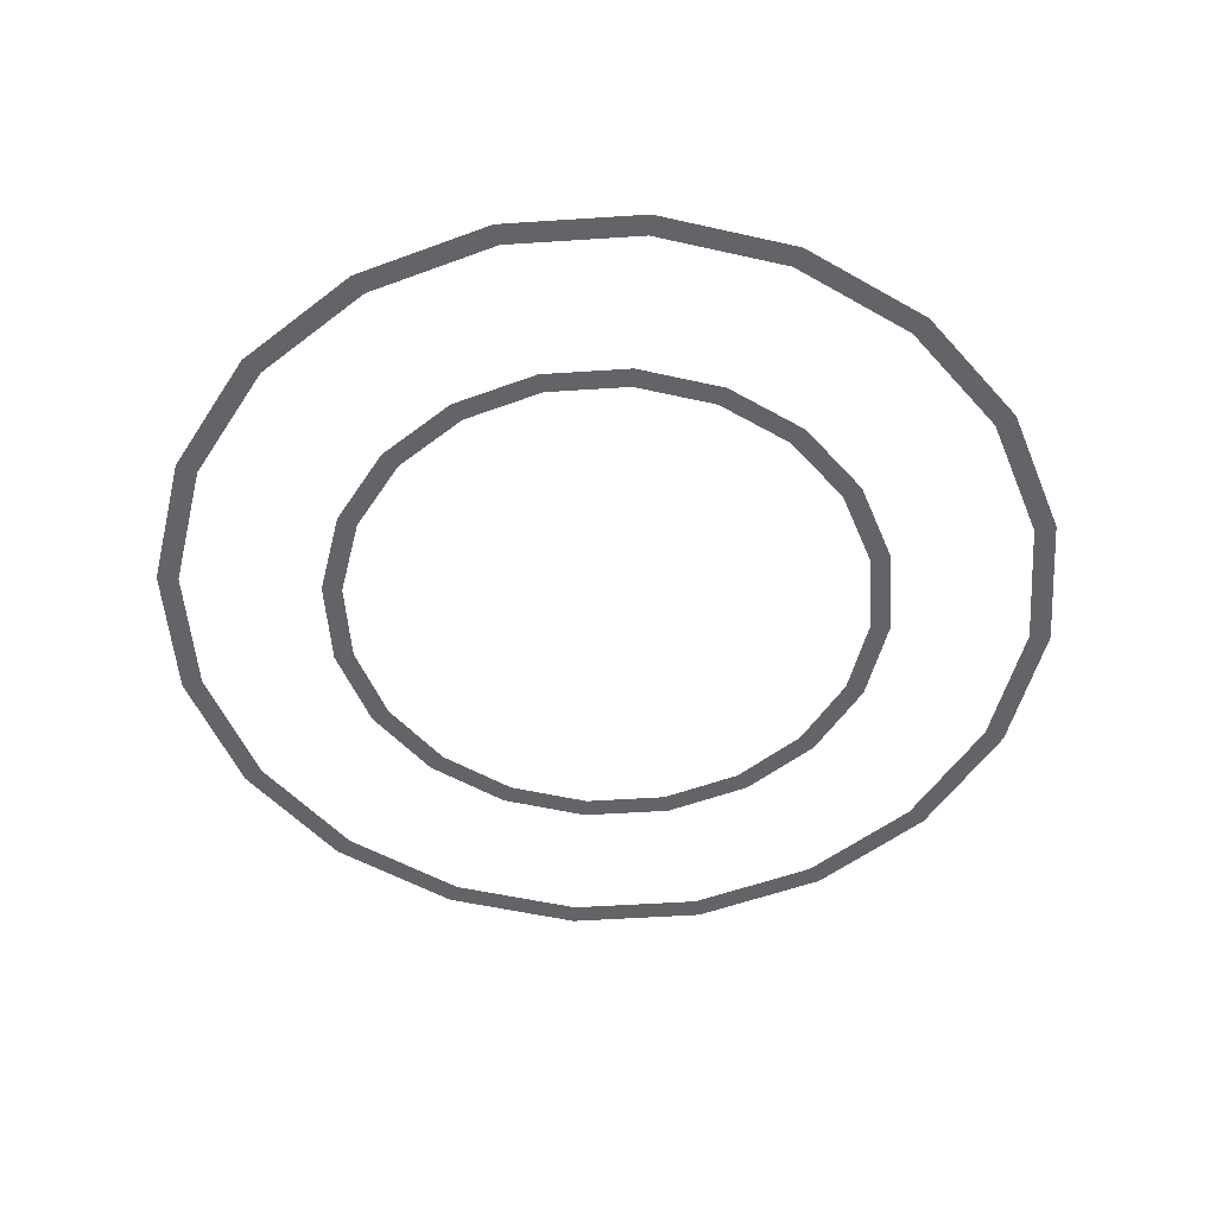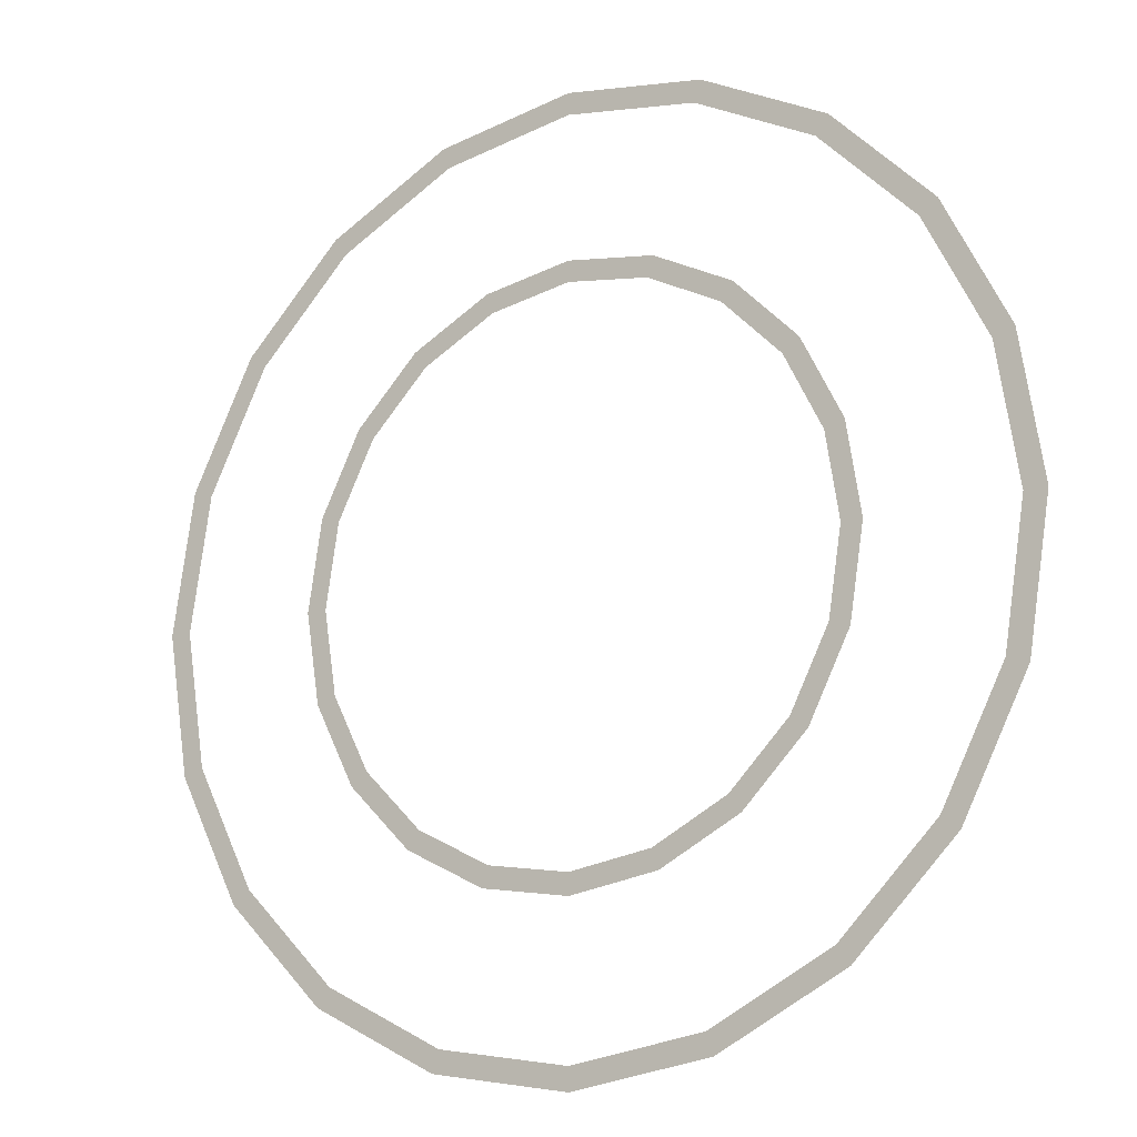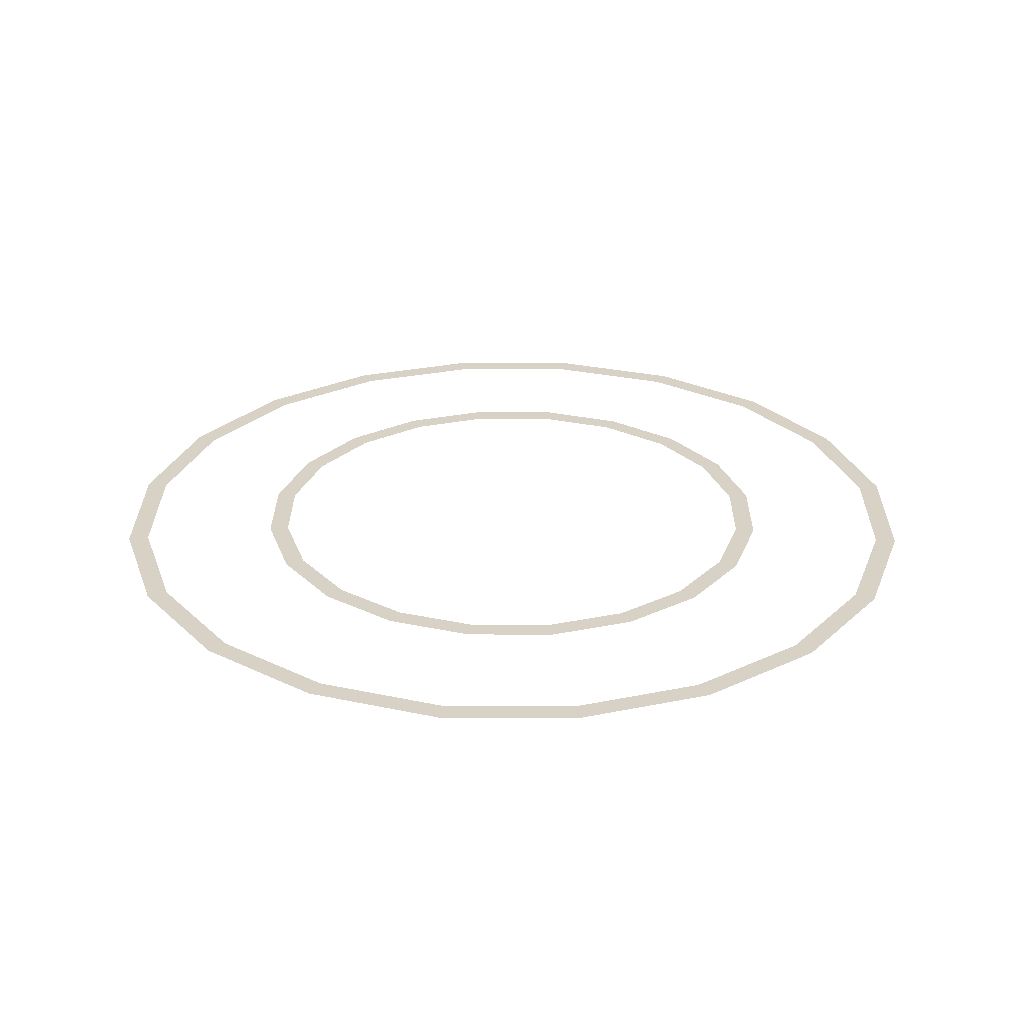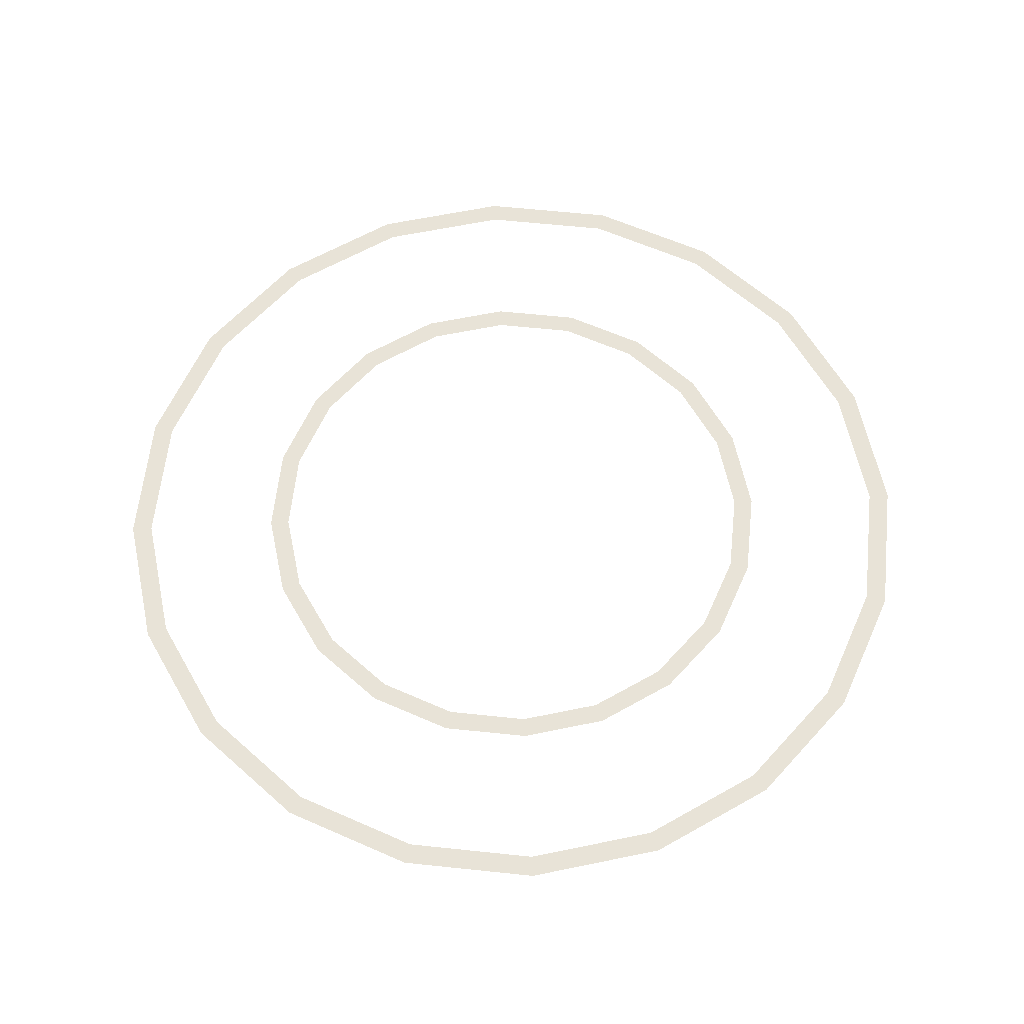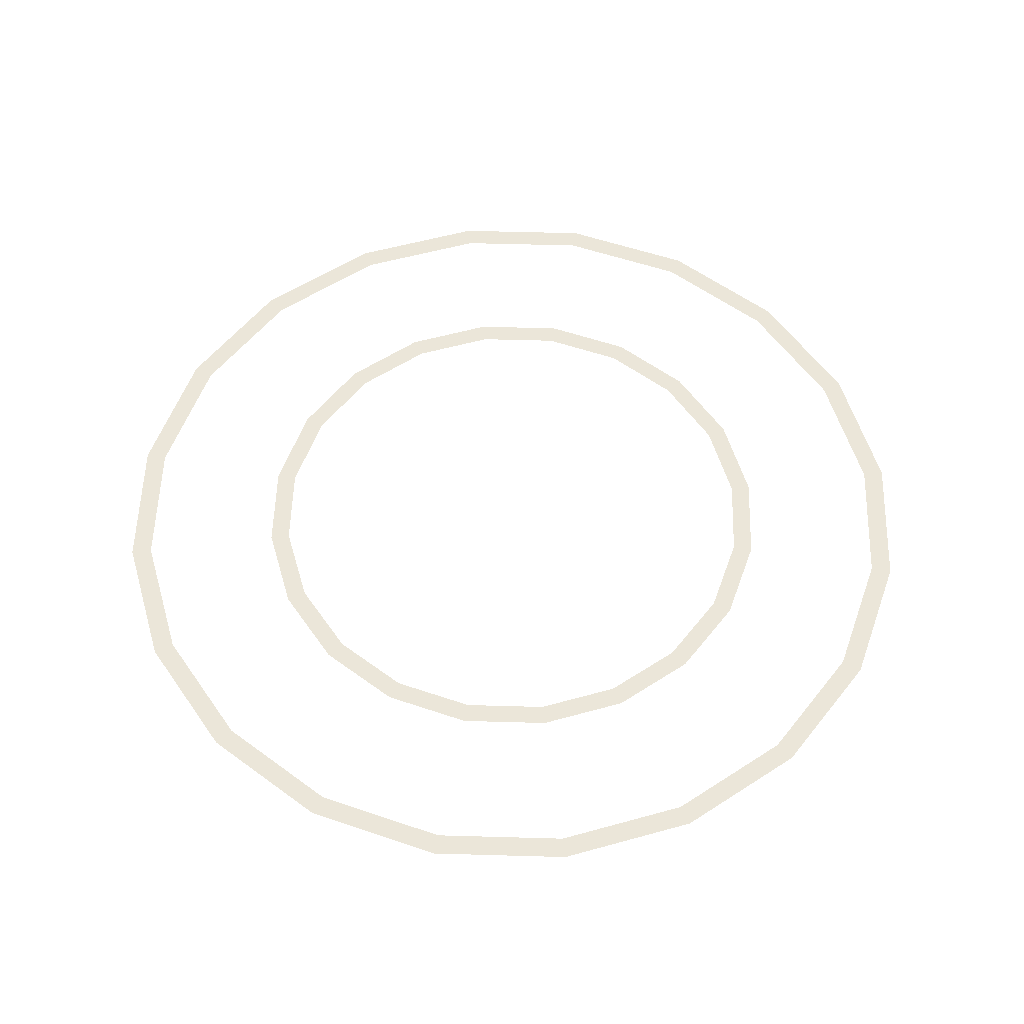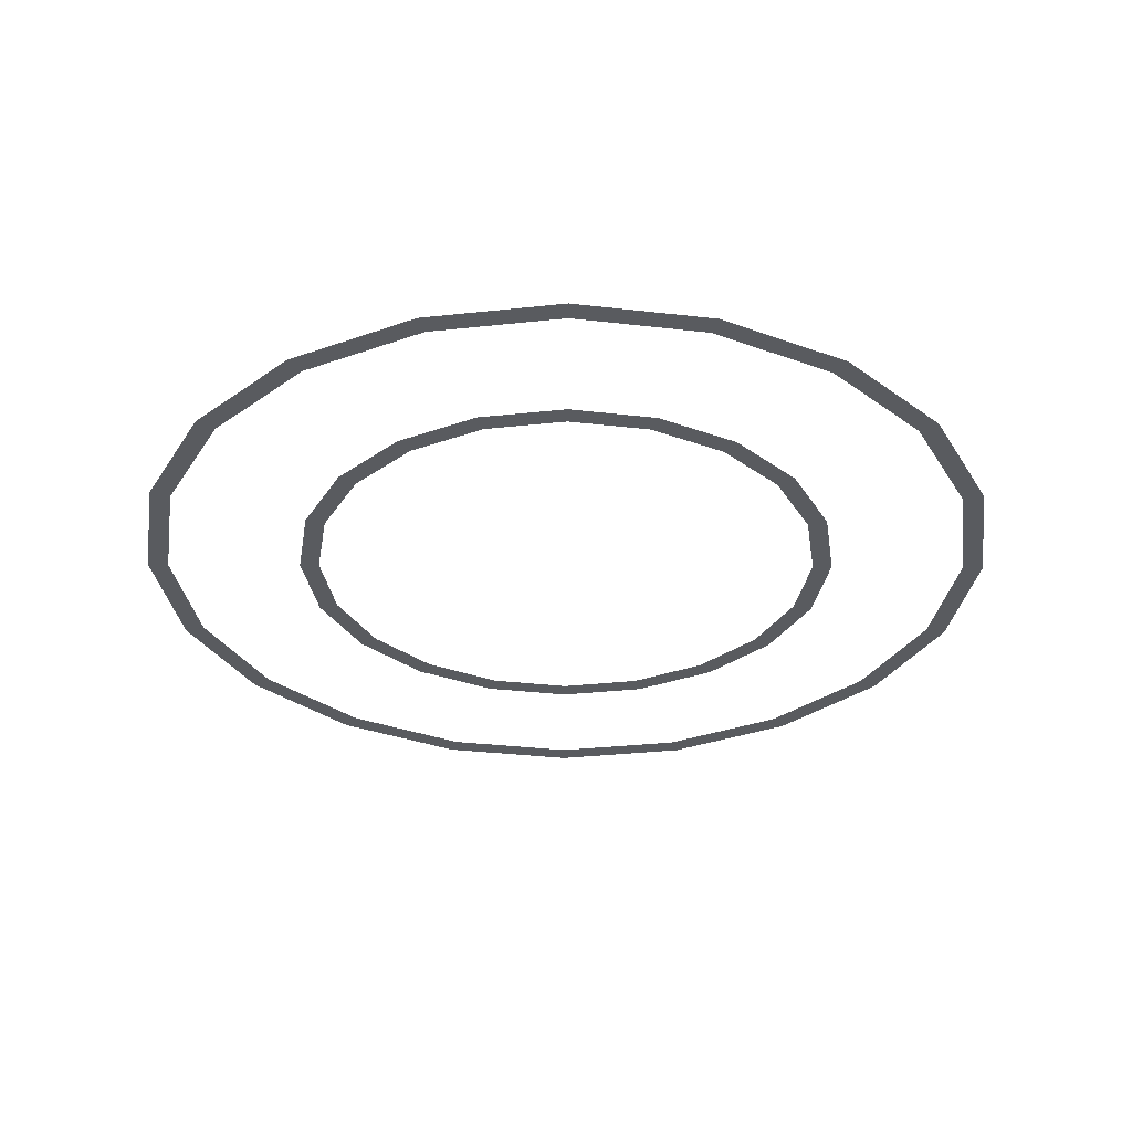
<metadata>
{"format":"obj","ext":"obj","renderer":"f3d","projection":"perspective","resolution":1024,"background":"white","views":[{"elev":-51.3,"azim":-4.9,"up":"+Z"},{"elev":-15.4,"azim":32.9,"up":"+Y"},{"elev":27.6,"azim":81.4,"up":"+Z"},{"elev":61.8,"azim":141.1,"up":"+Z"},{"elev":55.8,"azim":-61.3,"up":"+Z"},{"elev":-32.1,"azim":-162.3,"up":"+Z"}]}
</metadata>
<code>
v 12.5 4.061 0.285
v 10.63 7.725 0.285
v 7.725 10.63 0.285
v 4.061 12.5 0.285
v 1e-06 13.14 0.285
v -4.061 12.5 0.285
v -7.725 10.63 0.285
v -10.63 7.725 0.285
v -12.5 4.061 0.285
v -13.14 -1e-06 0.285
v -12.5 -4.061 0.285
v -10.63 -7.725 0.285
v -7.725 -10.63 0.285
v -4.061 -12.5 0.285
v -0 -13.14 0.285
v 4.061 -12.5 0.285
v 7.725 -10.63 0.285
v 10.63 -7.725 0.285
v 12.5 -4.061 0.285
v 13.14 1e-06 0.285
v 13.46 4.374 0.285
v 11.45 8.319 0.285
v 8.319 11.45 0.285
v 4.374 13.46 0.285
v 0 14.15 0.285
v -4.374 13.46 0.285
v -8.319 11.45 0.285
v -11.45 8.319 0.285
v -13.46 4.374 0.285
v -14.15 -1e-06 0.285
v -13.46 -4.374 0.285
v -11.45 -8.319 0.285
v -8.319 -11.45 0.285
v -4.374 -13.46 0.285
v -0 -14.15 0.285
v 4.374 -13.46 0.285
v 8.319 -11.45 0.285
v 11.45 -8.319 0.285
v 13.46 -4.374 0.285
v 14.15 -1e-06 0.285
v 21.14 6.868 0.285
v 17.98 13.06 0.285
v 13.06 17.98 0.285
v 6.868 21.14 0.285
v -0 22.23 0.285
v -6.868 21.14 0.285
v -13.06 17.98 0.285
v -17.98 13.06 0.285
v -21.14 6.868 0.285
v -22.23 0 0.285
v -21.14 -6.868 0.285
v -17.98 -13.06 0.285
v -13.06 -17.98 0.285
v -6.868 -21.14 0.285
v -0 -22.23 0.285
v 6.868 -21.14 0.285
v 13.06 -17.98 0.285
v 17.98 -13.06 0.285
v 21.14 -6.868 0.285
v 22.23 -1e-06 0.285
v 17.12 12.44 0.285
v 20.12 6.538 0.285
v 12.44 17.12 0.285
v 6.538 20.12 0.285
v -0 21.16 0.285
v -6.538 20.12 0.285
v -12.44 17.12 0.285
v -17.12 12.44 0.285
v -20.12 6.538 0.285
v -21.16 0 0.285
v -20.12 -6.538 0.285
v -17.12 -12.44 0.285
v -12.44 -17.12 0.285
v -6.538 -20.12 0.285
v -1e-06 -21.16 0.285
v 6.538 -20.12 0.285
v 12.44 -17.12 0.285
v 17.12 -12.44 0.285
v 20.12 -6.538 0.285
v 21.16 0 0.285
f 21 22 2 1
f 22 23 3 2
f 23 24 4 3
f 24 25 5 4
f 25 26 6 5
f 26 27 7 6
f 27 28 8 7
f 28 29 9 8
f 29 30 10 9
f 30 31 11 10
f 31 32 12 11
f 32 33 13 12
f 33 34 14 13
f 34 35 15 14
f 35 36 16 15
f 36 37 17 16
f 37 38 18 17
f 38 39 19 18
f 39 40 20 19
f 40 21 1 20
f 61 62 41 42
f 63 61 42 43
f 64 63 43 44
f 65 64 44 45
f 66 65 45 46
f 67 66 46 47
f 68 67 47 48
f 69 68 48 49
f 70 69 49 50
f 71 70 50 51
f 72 71 51 52
f 73 72 52 53
f 74 73 53 54
f 75 74 54 55
f 76 75 55 56
f 77 76 56 57
f 78 77 57 58
f 79 78 58 59
f 80 79 59 60
f 62 80 60 41

</code>
